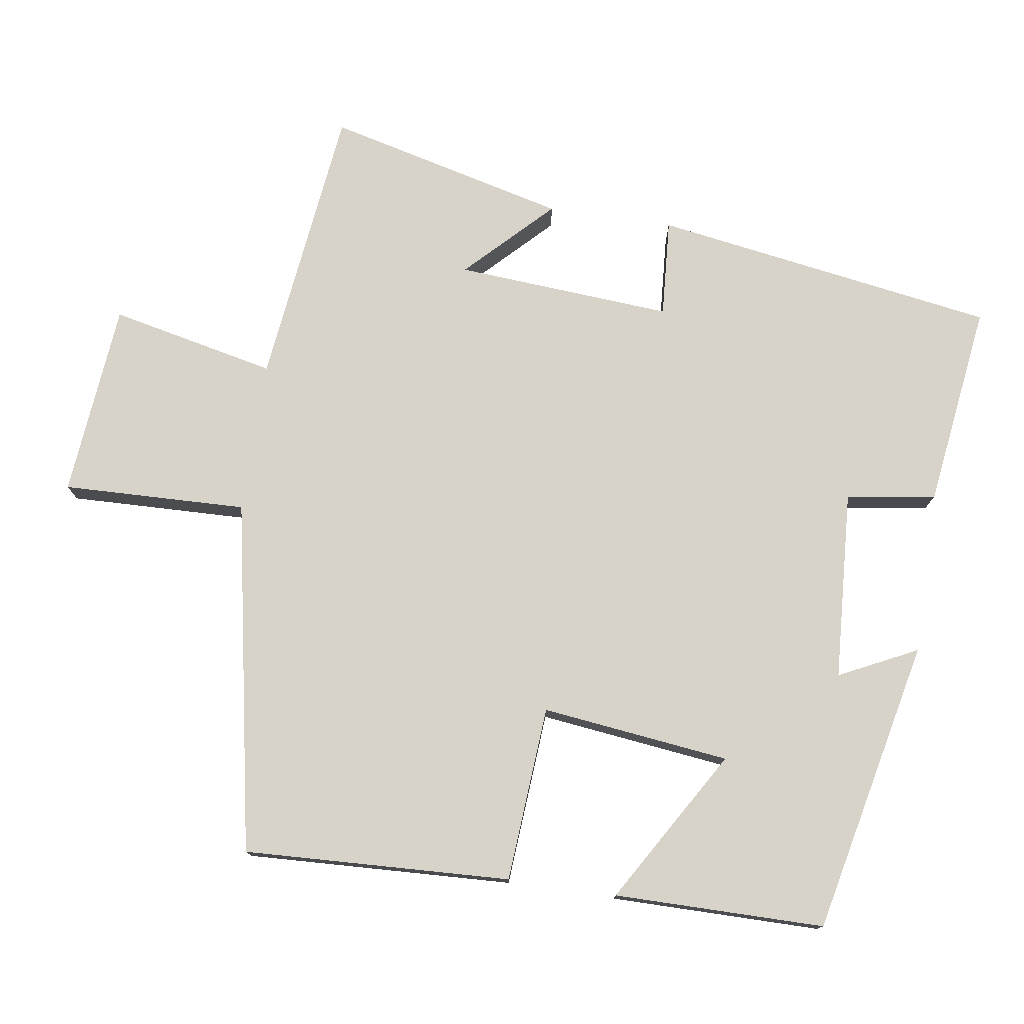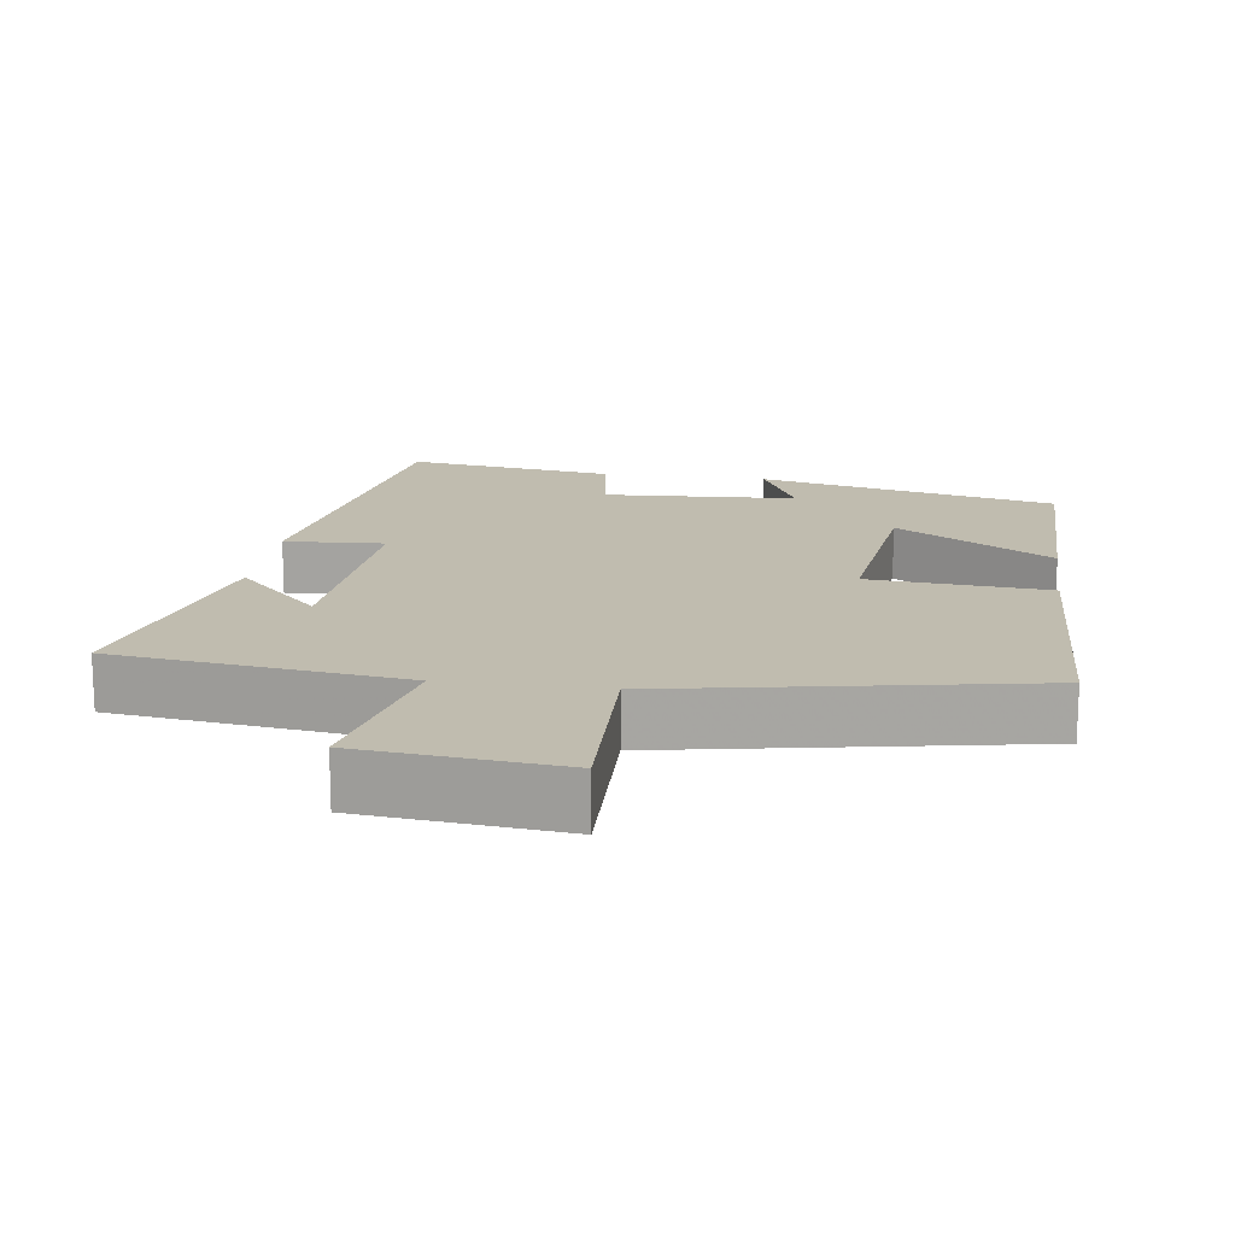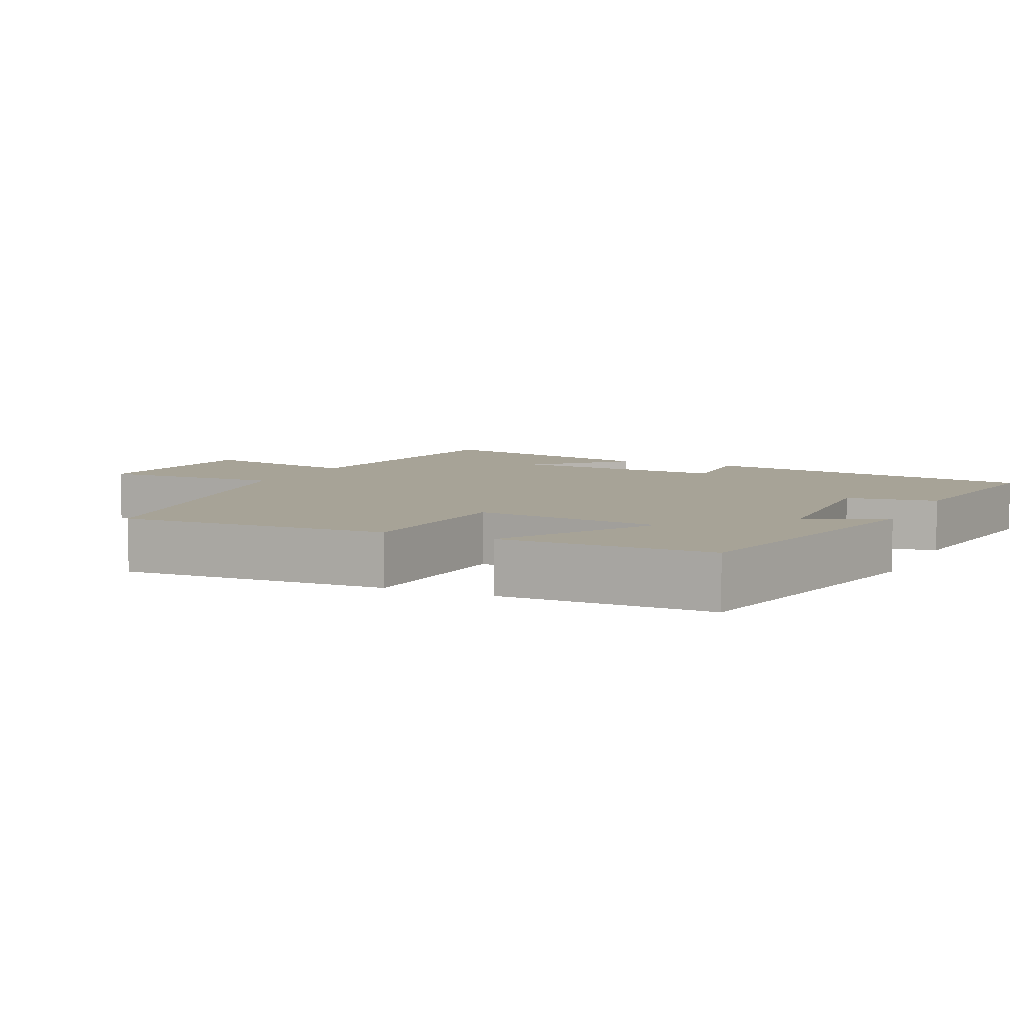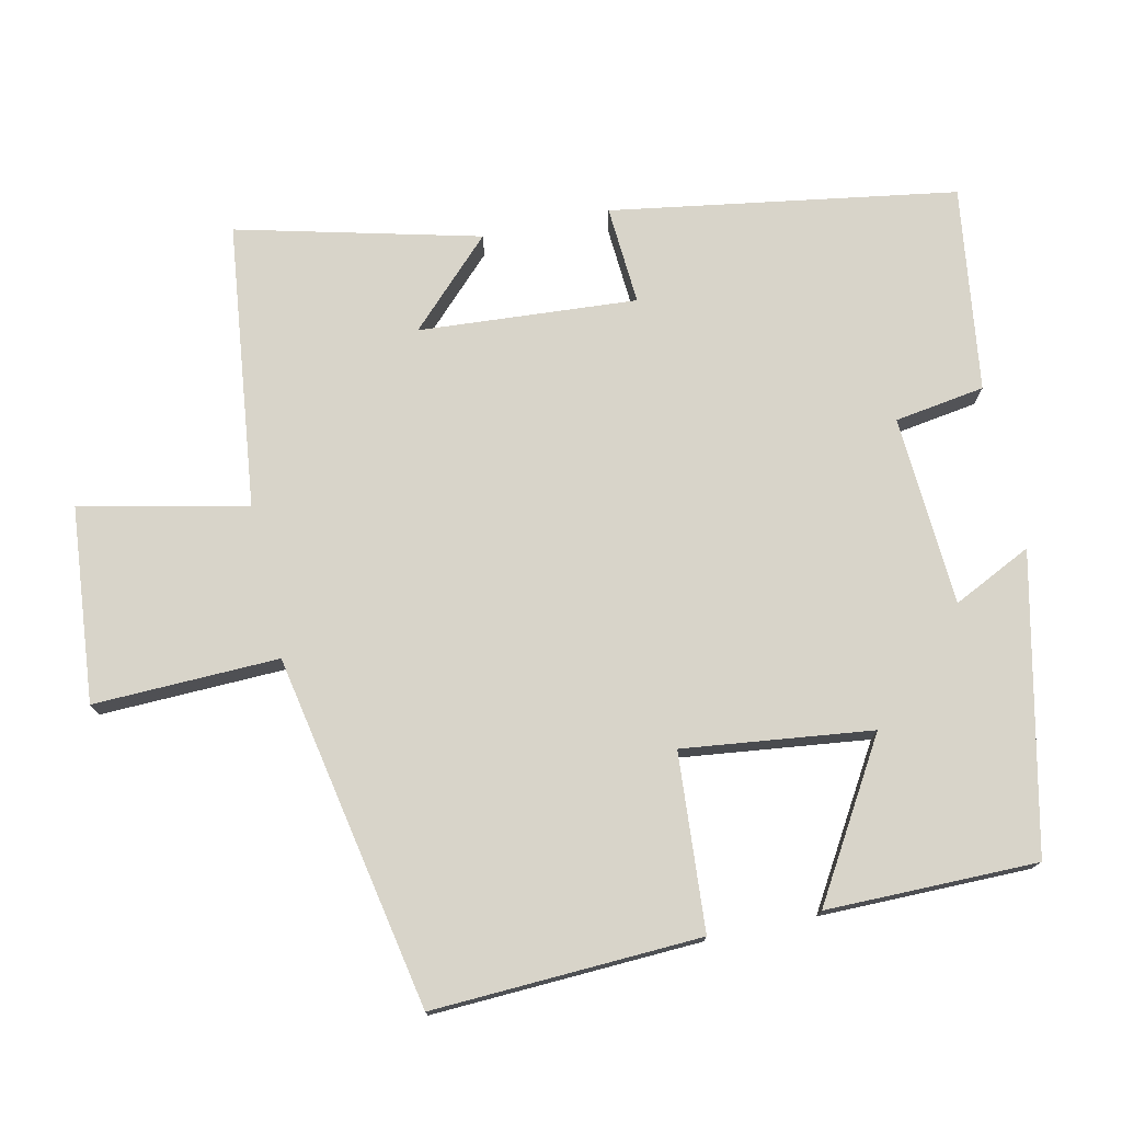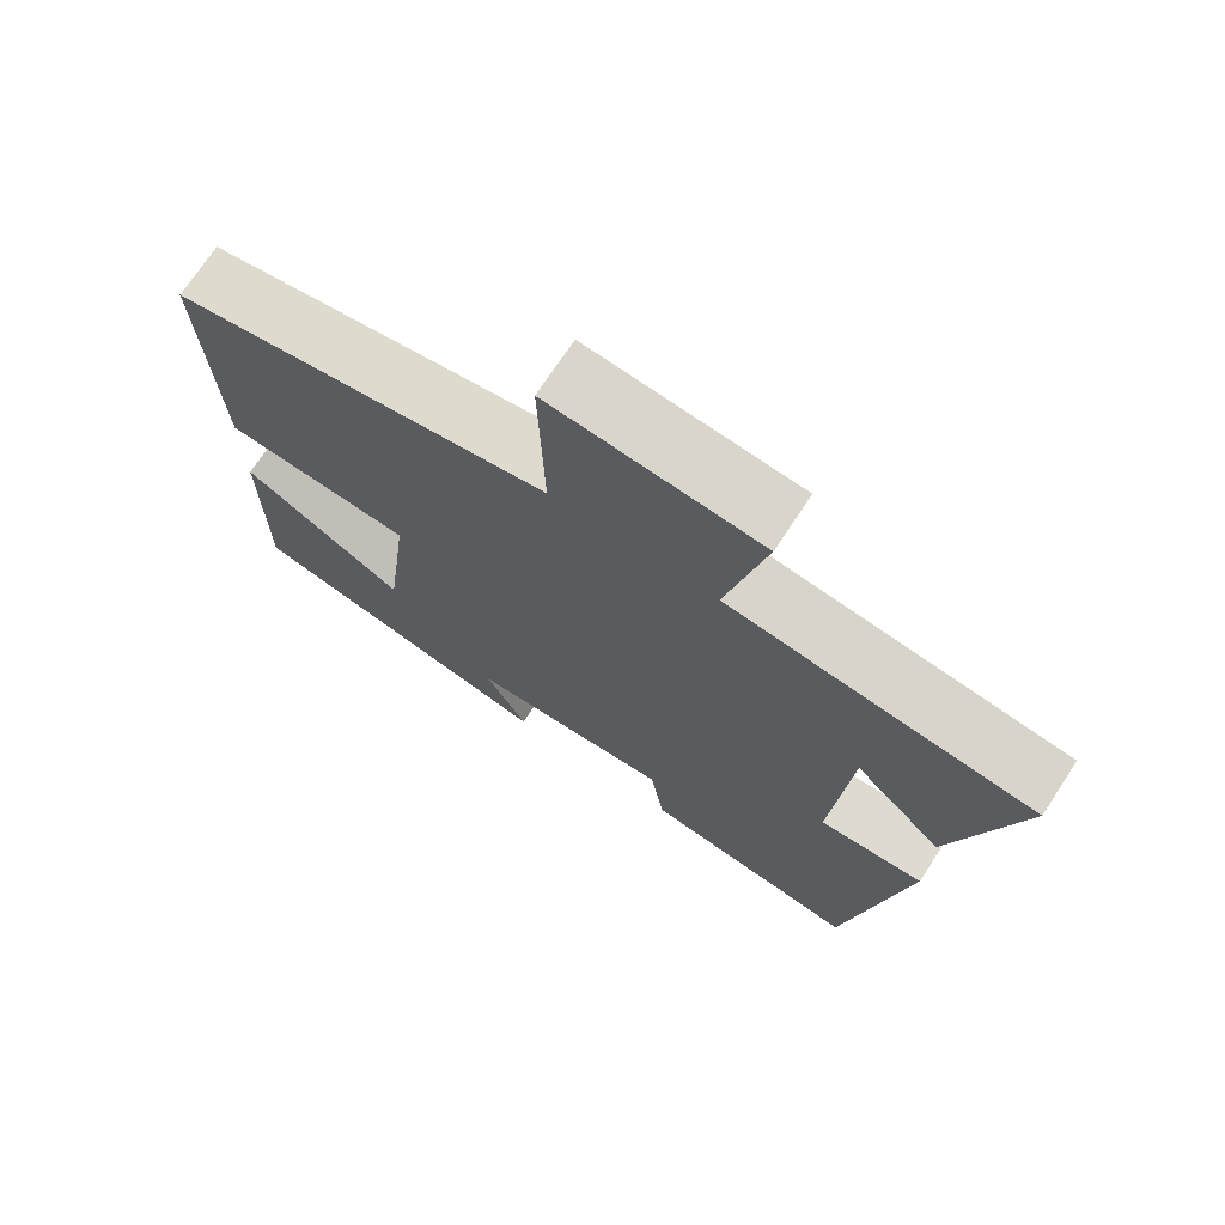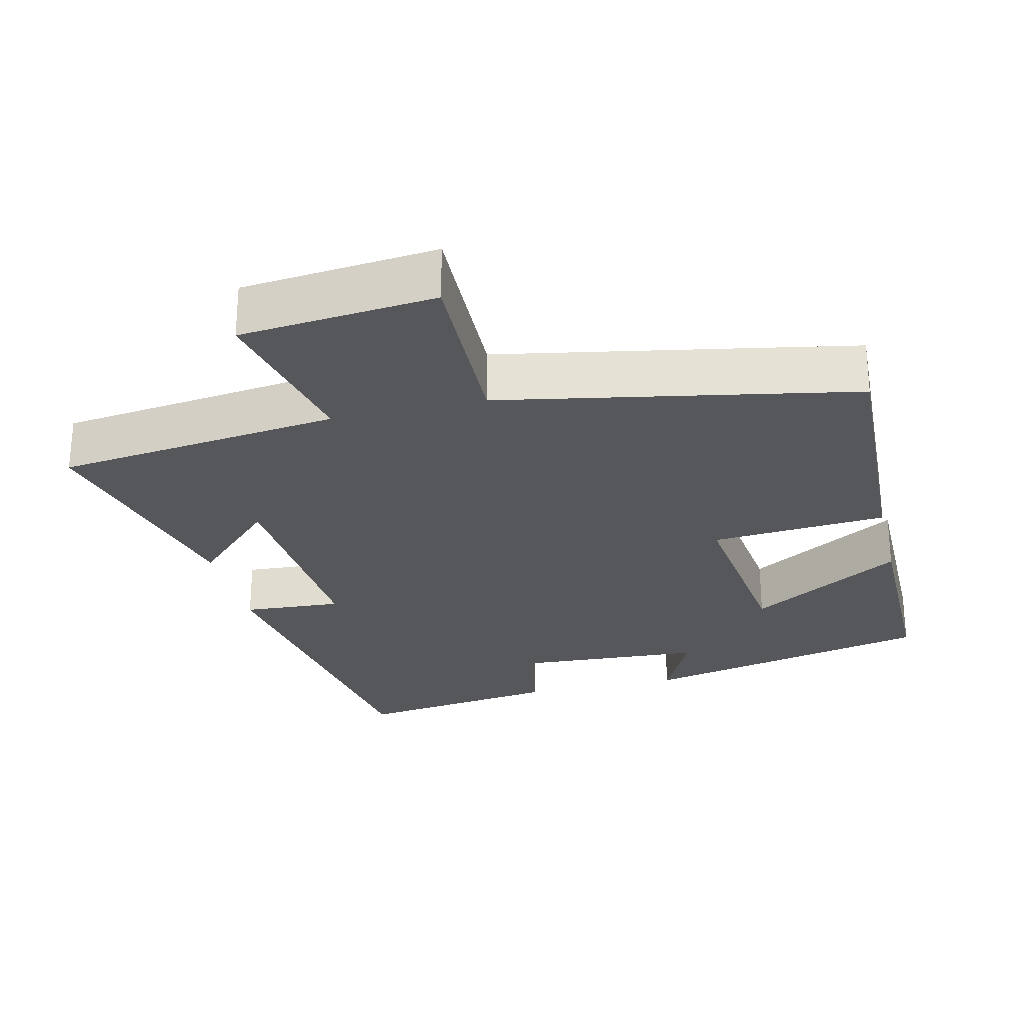
<metadata>
{"format":"obj","ext":"obj","renderer":"f3d","projection":"perspective","resolution":1024,"background":"white","views":[{"elev":76.6,"azim":98.4,"up":"+Y"},{"elev":16.3,"azim":8.1,"up":"+Y"},{"elev":6.7,"azim":115.1,"up":"+Y"},{"elev":75.7,"azim":77.6,"up":"+Y"},{"elev":71.9,"azim":-146.7,"up":"+Z"},{"elev":-26.8,"azim":13.4,"up":"+Y"}]}
</metadata>
<code>
v -0.423 0.07 -0.539
v -0.5 0.07 -0.061
v -0.363 0.07 -0.07
v -0.385 0.07 0.232
v -0.5 0.07 0.117
v -0.584 0.07 0.452
v -0.189 0.07 0.5
v -0.24 0.07 0.731
v 0.032 0.07 0.757
v 0.025 0.07 0.5
v 0.516 0.07 0.407
v 0.5 0.07 0.035
v 0.255 0.07 0.017
v 0.287 0.07 -0.245
v 0.5 0.07 -0.117
v 0.5 0.07 -0.41
v 0.091 0.07 -0.5
v 0.144 0.07 -0.391
v -0.12 0.07 -0.375
v -0.139 0.07 -0.5
v -0.423 0 -0.539
v -0.5 0 -0.061
v -0.363 0 -0.07
v -0.385 0 0.232
v -0.5 0 0.117
v -0.584 0 0.452
v -0.189 0 0.5
v -0.24 0 0.731
v 0.032 0 0.757
v 0.025 0 0.5
v 0.516 0 0.407
v 0.5 0 0.035
v 0.255 0 0.017
v 0.287 0 -0.245
v 0.5 0 -0.117
v 0.5 0 -0.41
v 0.091 0 -0.5
v 0.144 0 -0.391
v -0.12 0 -0.375
v -0.139 0 -0.5
f 1 2 3
f 20 1 3
f 19 20 3
f 18 19 3 4
f 16 17 18
f 15 16 18
f 14 15 18
f 13 14 18 4
f 12 13 4
f 11 12 4
f 10 11 4
f 7 8 9 10
f 7 10 4
f 4 5 6 7
f 23 22 21
f 23 21 40
f 23 40 39
f 24 23 39 38
f 38 37 36
f 38 36 35
f 38 35 34
f 24 38 34 33
f 24 33 32
f 24 32 31
f 24 31 30
f 30 29 28 27
f 24 30 27
f 27 26 25 24
f 1 21 22 2
f 2 22 23 3
f 3 23 24 4
f 4 24 25 5
f 5 25 26 6
f 6 26 27 7
f 7 27 28 8
f 8 28 29 9
f 9 29 30 10
f 10 30 31 11
f 11 31 32 12
f 12 32 33 13
f 13 33 34 14
f 14 34 35 15
f 15 35 36 16
f 16 36 37 17
f 17 37 38 18
f 18 38 39 19
f 19 39 40 20
f 20 40 21 1

</code>
